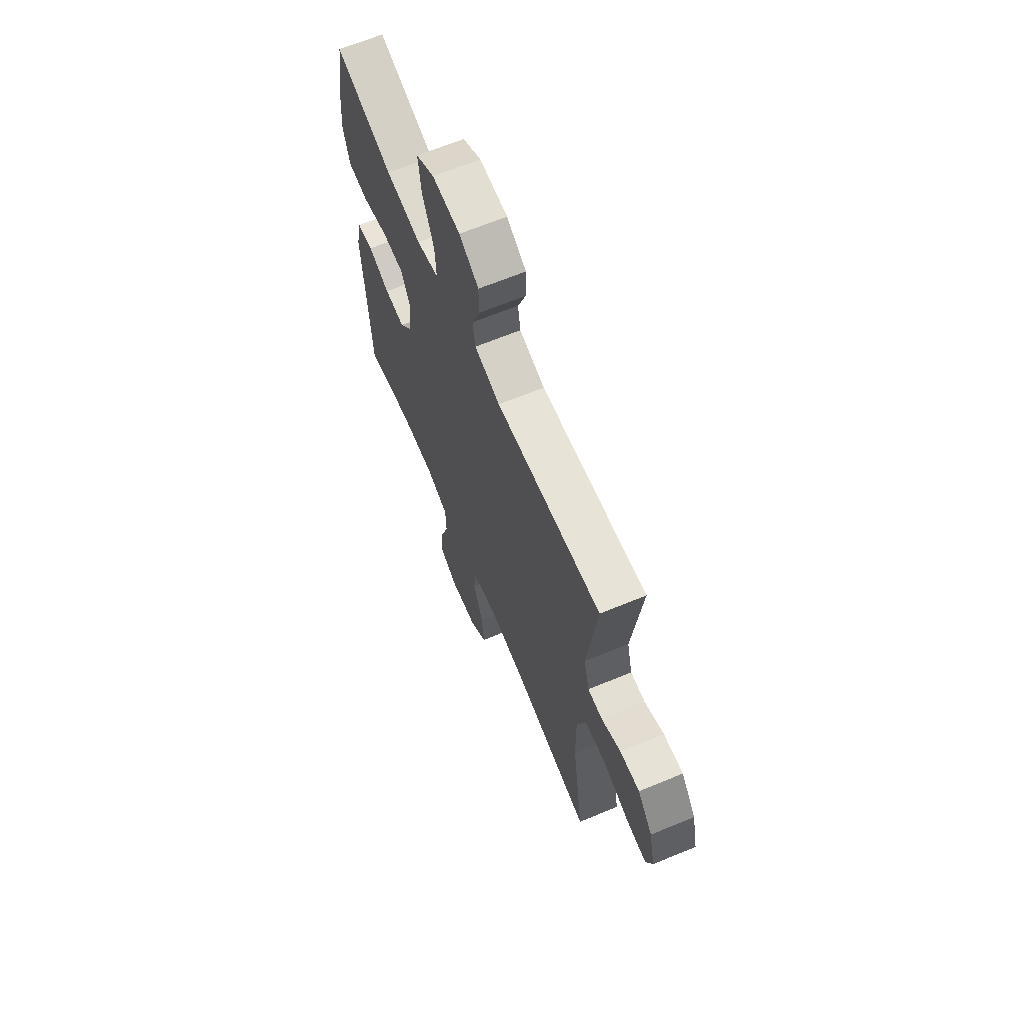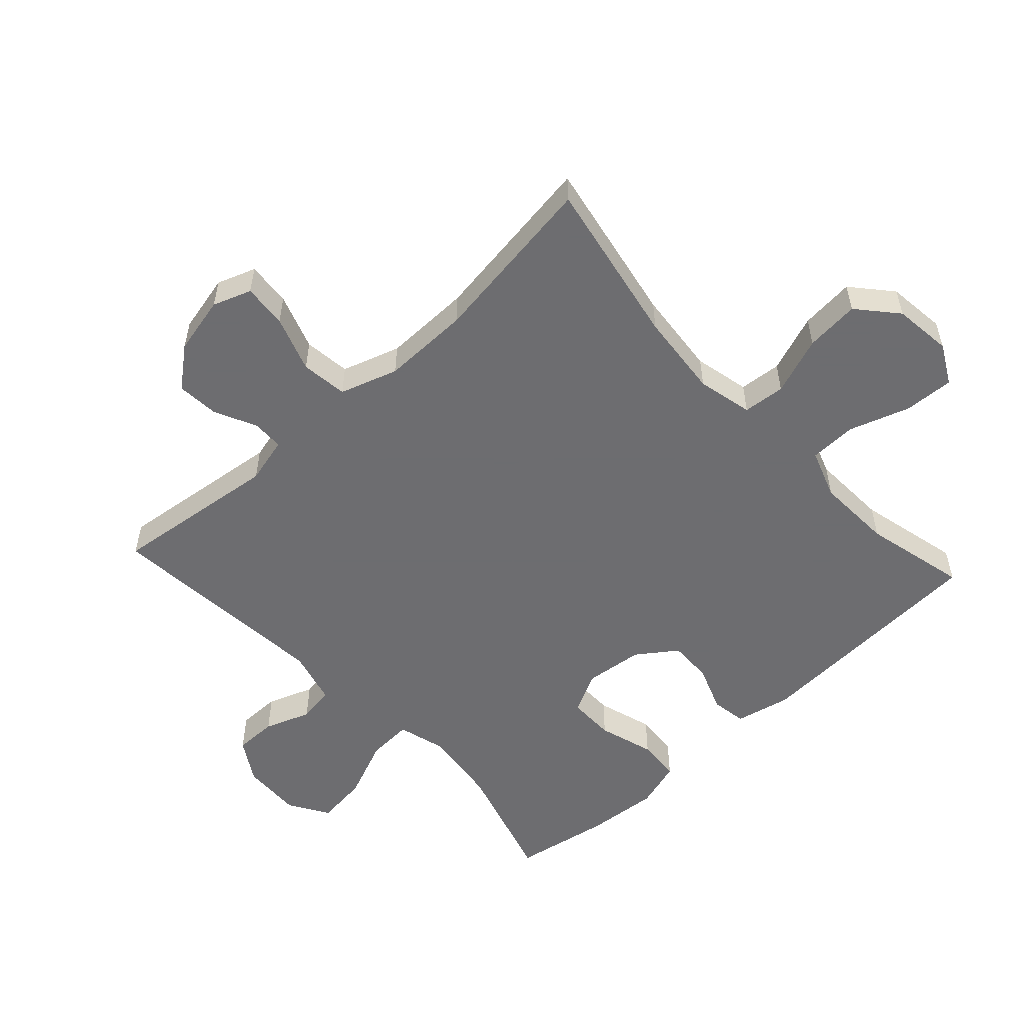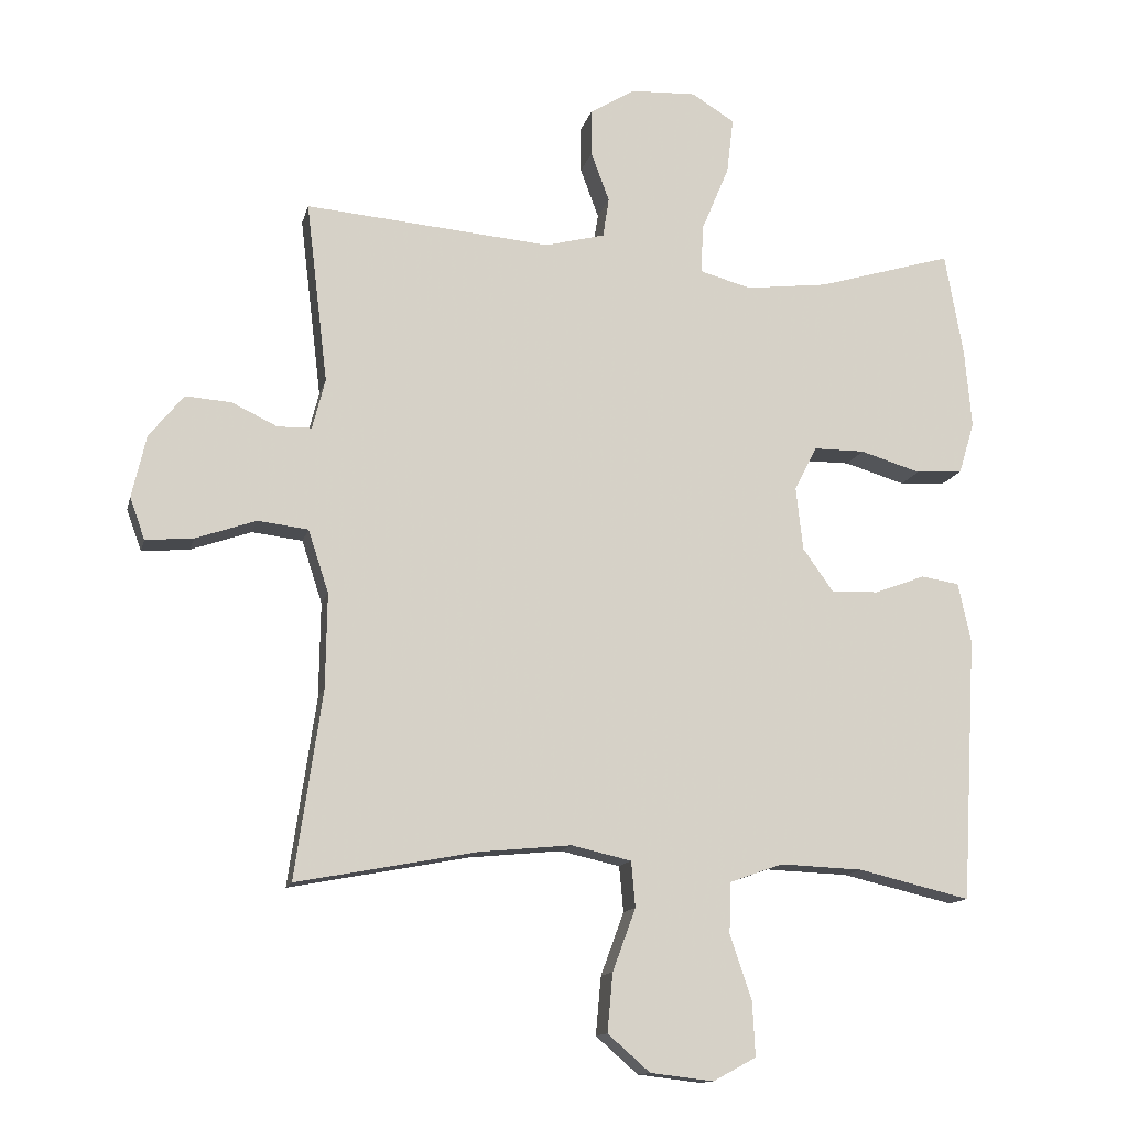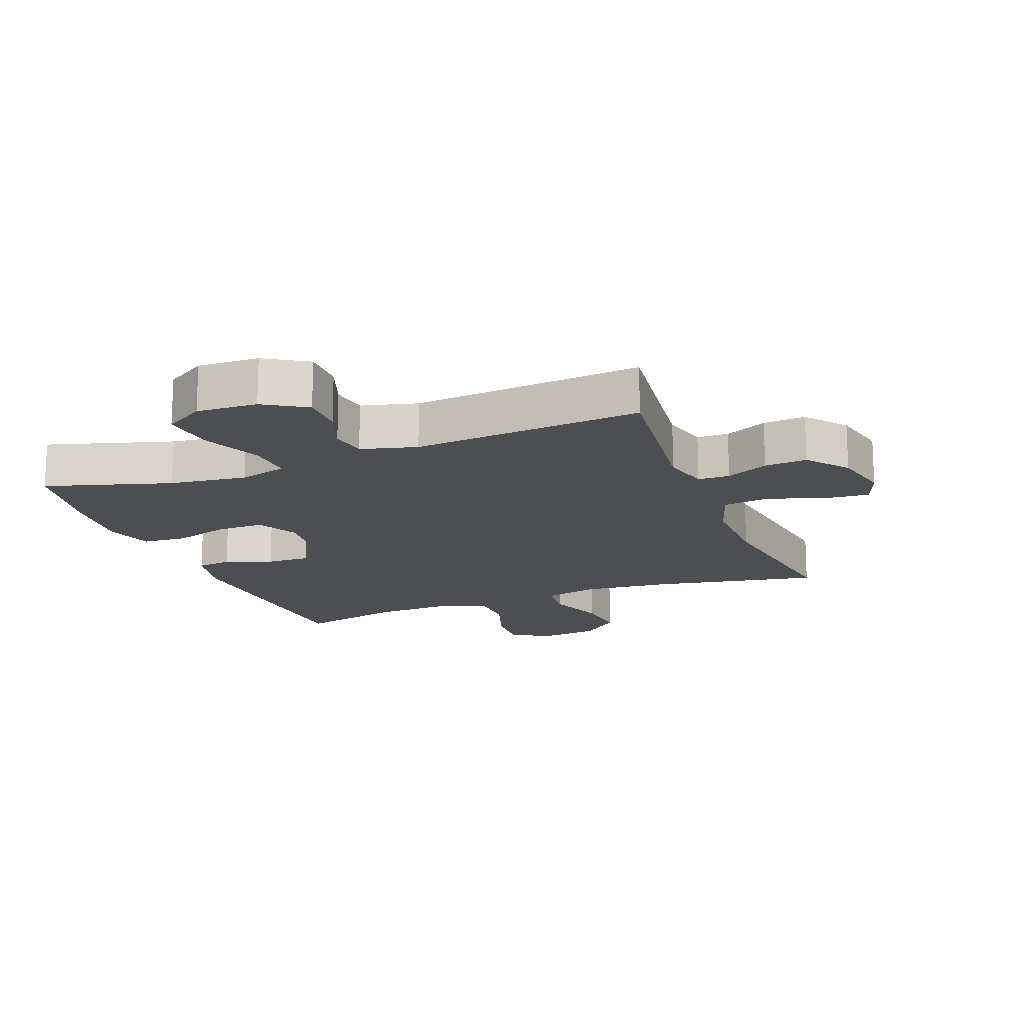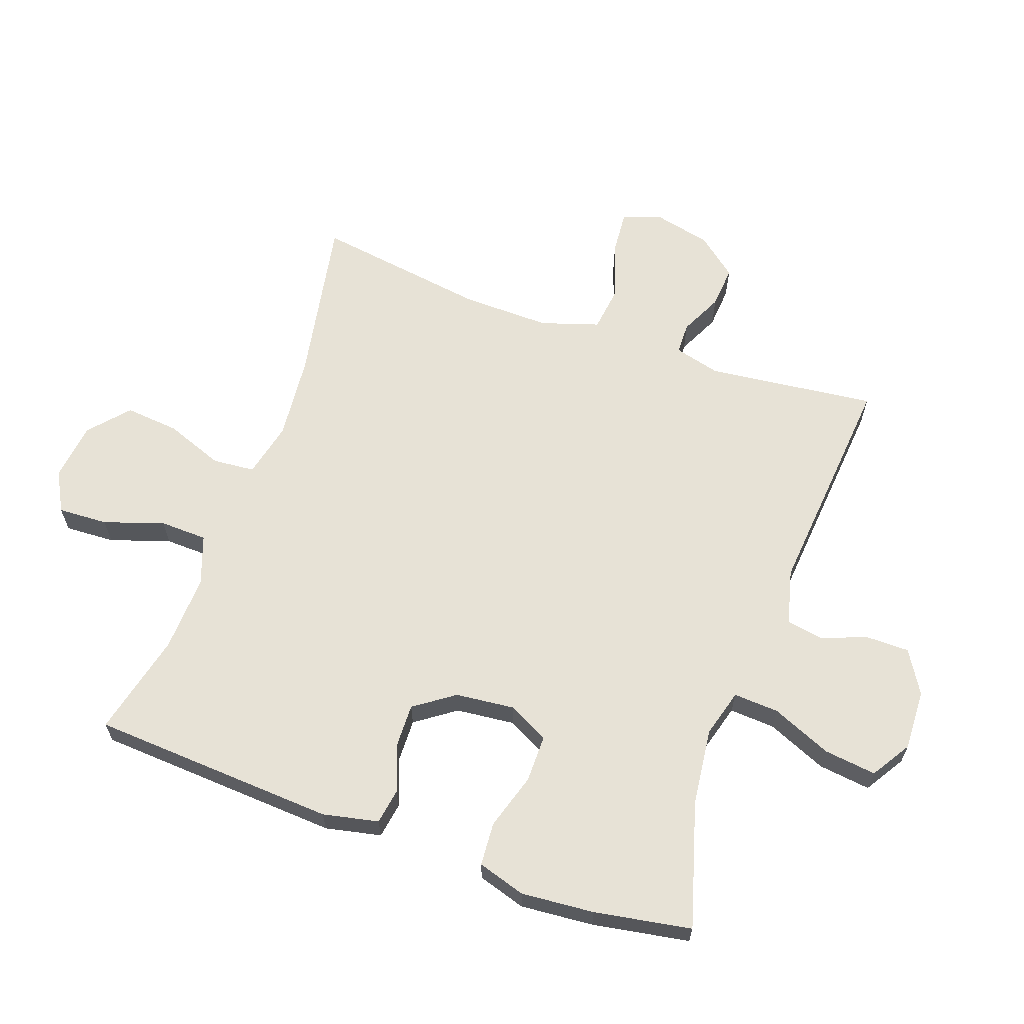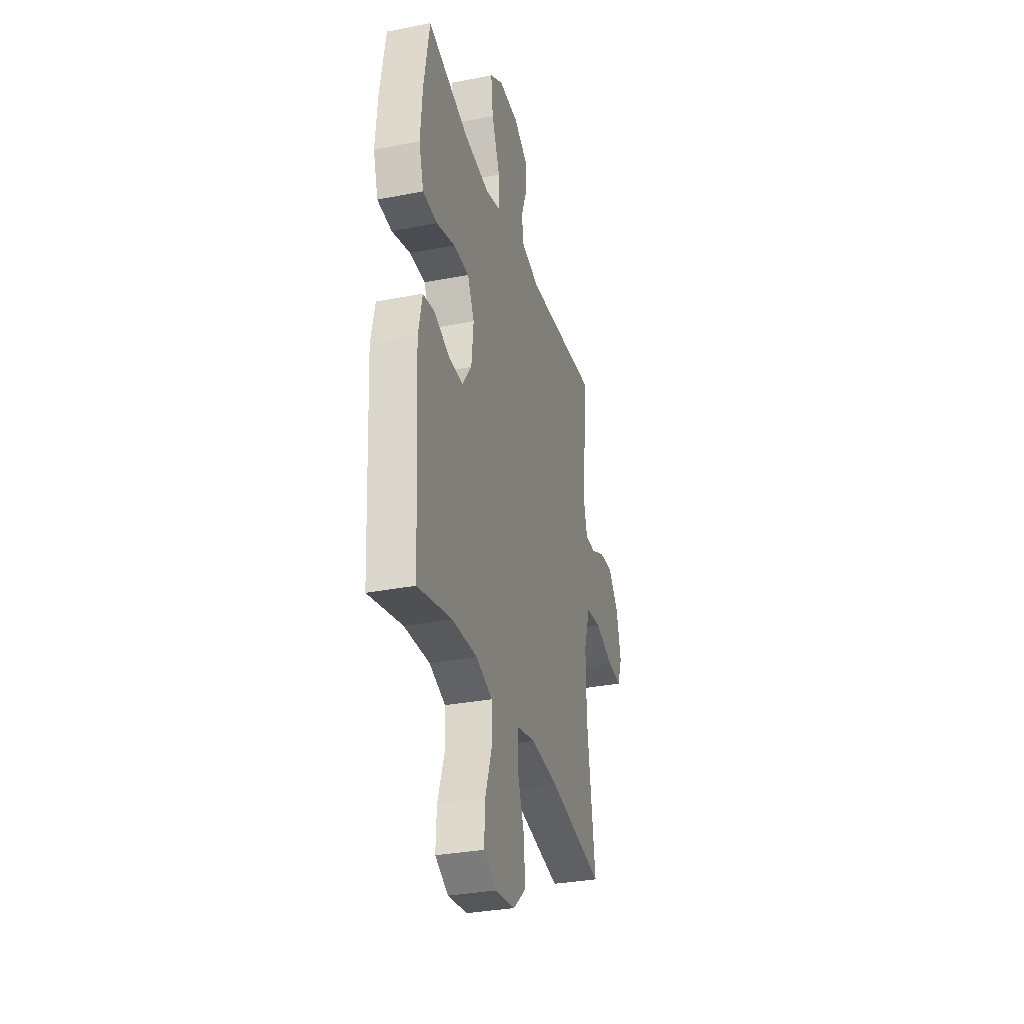
<metadata>
{"format":"obj","ext":"obj","renderer":"f3d","projection":"perspective","resolution":1024,"background":"white","views":[{"elev":66.1,"azim":67.5,"up":"+Z"},{"elev":-54.1,"azim":132.7,"up":"+Y"},{"elev":-13.2,"azim":167.0,"up":"+Z"},{"elev":-16.5,"azim":21.1,"up":"+Y"},{"elev":63.5,"azim":-70.2,"up":"+Y"},{"elev":-32.1,"azim":-74.7,"up":"+Z"}]}
</metadata>
<code>
v -0.5 0.07 0.5
v -0.302 0.07 0.441
v -0.18 0.07 0.426
v -0.104 0.07 0.447
v -0.108 0.07 0.519
v -0.148 0.07 0.614
v -0.158 0.07 0.697
v -0.095 0.07 0.736
v 0.001 0.07 0.732
v 0.068 0.07 0.691
v 0.068 0.07 0.623
v 0.041 0.07 0.55
v 0.05 0.07 0.492
v 0.138 0.07 0.469
v 0.5 0.07 0.5
v 0.468 0.07 0.233
v 0.487 0.07 0.159
v 0.537 0.07 0.158
v 0.604 0.07 0.19
v 0.671 0.07 0.195
v 0.722 0.07 0.132
v 0.743 0.07 0.04
v 0.721 0.07 -0.021
v 0.651 0.07 -0.015
v 0.562 0.07 0.016
v 0.488 0.07 0.007
v 0.458 0.07 -0.085
v 0.46 0.07 -0.224
v 0.5 0.07 -0.5
v 0.235 0.07 -0.45
v 0.1 0.07 -0.437
v 0.012 0.07 -0.457
v 0.006 0.07 -0.524
v 0.04 0.07 -0.616
v 0.048 0.07 -0.702
v -0.014 0.07 -0.756
v -0.107 0.07 -0.767
v -0.17 0.07 -0.733
v -0.166 0.07 -0.654
v -0.134 0.07 -0.559
v -0.136 0.07 -0.484
v -0.214 0.07 -0.456
v -0.336 0.07 -0.461
v -0.5 0.07 -0.5
v -0.522 0.07 -0.111
v -0.503 0.07 -0.023
v -0.447 0.07 -0.014
v -0.373 0.07 -0.042
v -0.303 0.07 -0.044
v -0.258 0.07 0.019
v -0.248 0.07 0.112
v -0.281 0.07 0.177
v -0.356 0.07 0.177
v -0.445 0.07 0.15
v -0.514 0.07 0.155
v -0.537 0.07 0.231
v -0.527 0.07 0.347
v -0.5 0 0.5
v -0.302 0 0.441
v -0.18 0 0.426
v -0.104 0 0.447
v -0.108 0 0.519
v -0.148 0 0.614
v -0.158 0 0.697
v -0.095 0 0.736
v 0.001 0 0.732
v 0.068 0 0.691
v 0.068 0 0.623
v 0.041 0 0.55
v 0.05 0 0.492
v 0.138 0 0.469
v 0.5 0 0.5
v 0.468 0 0.233
v 0.487 0 0.159
v 0.537 0 0.158
v 0.604 0 0.19
v 0.671 0 0.195
v 0.722 0 0.132
v 0.743 0 0.04
v 0.721 0 -0.021
v 0.651 0 -0.015
v 0.562 0 0.016
v 0.488 0 0.007
v 0.458 0 -0.085
v 0.46 0 -0.224
v 0.5 0 -0.5
v 0.235 0 -0.45
v 0.1 0 -0.437
v 0.012 0 -0.457
v 0.006 0 -0.524
v 0.04 0 -0.616
v 0.048 0 -0.702
v -0.014 0 -0.756
v -0.107 0 -0.767
v -0.17 0 -0.733
v -0.166 0 -0.654
v -0.134 0 -0.559
v -0.136 0 -0.484
v -0.214 0 -0.456
v -0.336 0 -0.461
v -0.5 0 -0.5
v -0.522 0 -0.111
v -0.503 0 -0.023
v -0.447 0 -0.014
v -0.373 0 -0.042
v -0.303 0 -0.044
v -0.258 0 0.019
v -0.248 0 0.112
v -0.281 0 0.177
v -0.356 0 0.177
v -0.445 0 0.15
v -0.514 0 0.155
v -0.537 0 0.231
v -0.527 0 0.347
f 56 57 1 2
f 53 54 55 56
f 52 53 56 2
f 51 52 2 3
f 50 51 3 4
f 45 46 47 48
f 43 44 45 48
f 42 43 48 49
f 41 42 49 50
f 37 38 39 40
f 37 40 41
f 36 37 41
f 33 34 35 36
f 33 36 41 50
f 28 29 30
f 27 28 30 31
f 26 27 31 32
f 22 23 24 25
f 22 25 26
f 21 22 26
f 18 19 20 21
f 17 18 21 26
f 16 17 26 32
f 14 15 16 32
f 9 10 11 12
f 9 12 13
f 8 9 13
f 5 6 7 8
f 4 5 8 13
f 32 33 50 4
f 4 13 14 32
f 59 58 114 113
f 113 112 111 110
f 59 113 110 109
f 60 59 109 108
f 61 60 108 107
f 105 104 103 102
f 105 102 101 100
f 106 105 100 99
f 107 106 99 98
f 97 96 95 94
f 98 97 94
f 98 94 93
f 93 92 91 90
f 107 98 93 90
f 87 86 85
f 88 87 85 84
f 89 88 84 83
f 82 81 80 79
f 83 82 79
f 83 79 78
f 78 77 76 75
f 83 78 75 74
f 89 83 74 73
f 89 73 72 71
f 69 68 67 66
f 70 69 66
f 70 66 65
f 65 64 63 62
f 70 65 62 61
f 61 107 90 89
f 89 71 70 61
f 1 58 59 2
f 2 59 60 3
f 3 60 61 4
f 4 61 62 5
f 5 62 63 6
f 6 63 64 7
f 7 64 65 8
f 8 65 66 9
f 9 66 67 10
f 10 67 68 11
f 11 68 69 12
f 12 69 70 13
f 13 70 71 14
f 14 71 72 15
f 15 72 73 16
f 16 73 74 17
f 17 74 75 18
f 18 75 76 19
f 19 76 77 20
f 20 77 78 21
f 21 78 79 22
f 22 79 80 23
f 23 80 81 24
f 24 81 82 25
f 25 82 83 26
f 26 83 84 27
f 27 84 85 28
f 28 85 86 29
f 29 86 87 30
f 30 87 88 31
f 31 88 89 32
f 32 89 90 33
f 33 90 91 34
f 34 91 92 35
f 35 92 93 36
f 36 93 94 37
f 37 94 95 38
f 38 95 96 39
f 39 96 97 40
f 40 97 98 41
f 41 98 99 42
f 42 99 100 43
f 43 100 101 44
f 44 101 102 45
f 45 102 103 46
f 46 103 104 47
f 47 104 105 48
f 48 105 106 49
f 49 106 107 50
f 50 107 108 51
f 51 108 109 52
f 52 109 110 53
f 53 110 111 54
f 54 111 112 55
f 55 112 113 56
f 56 113 114 57
f 57 114 58 1

</code>
